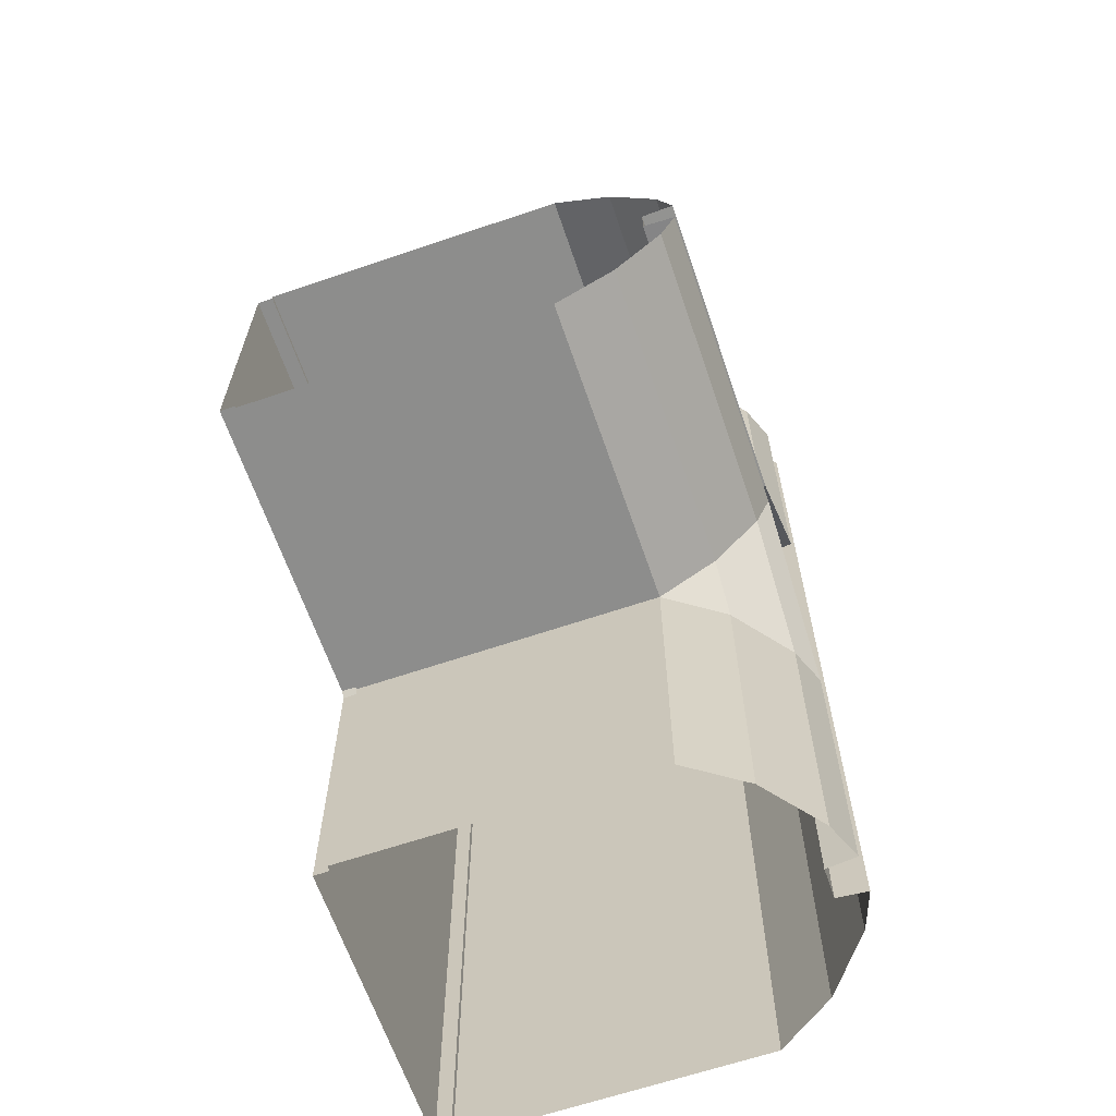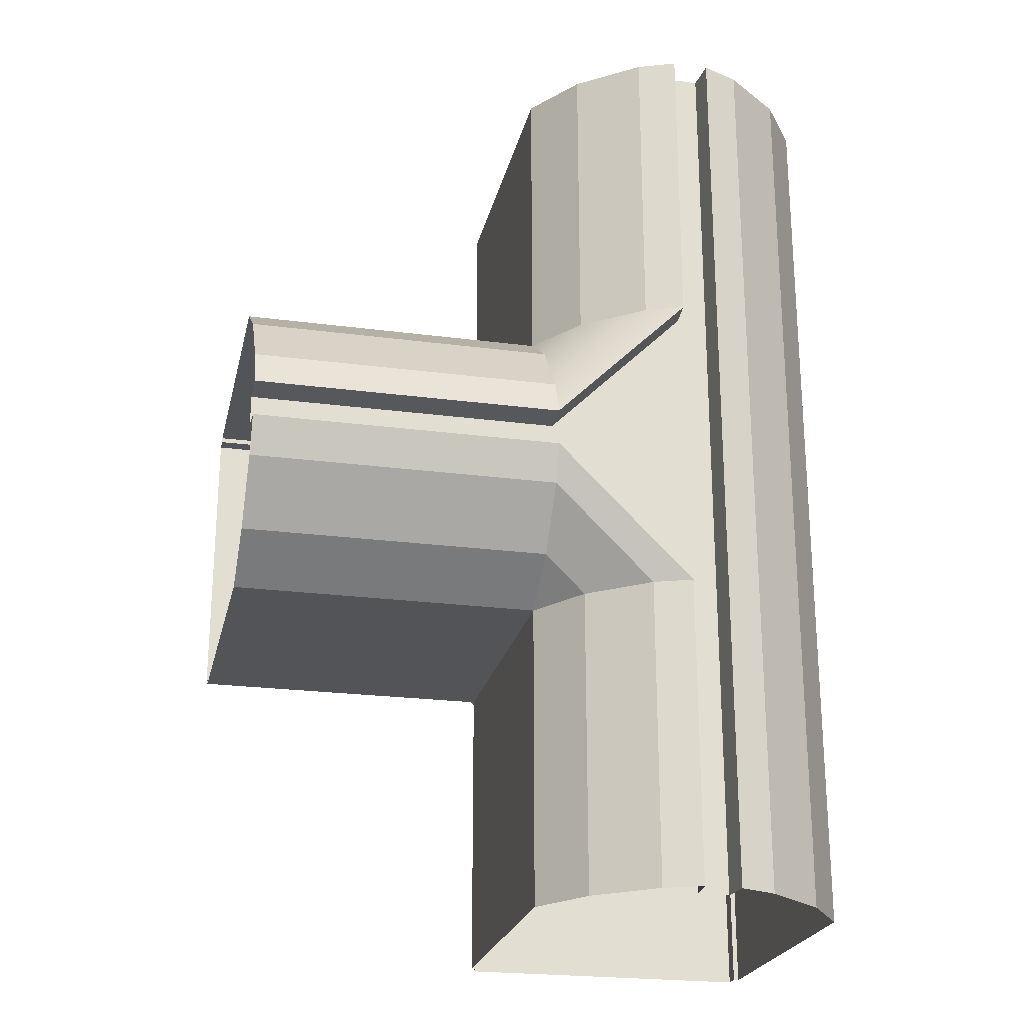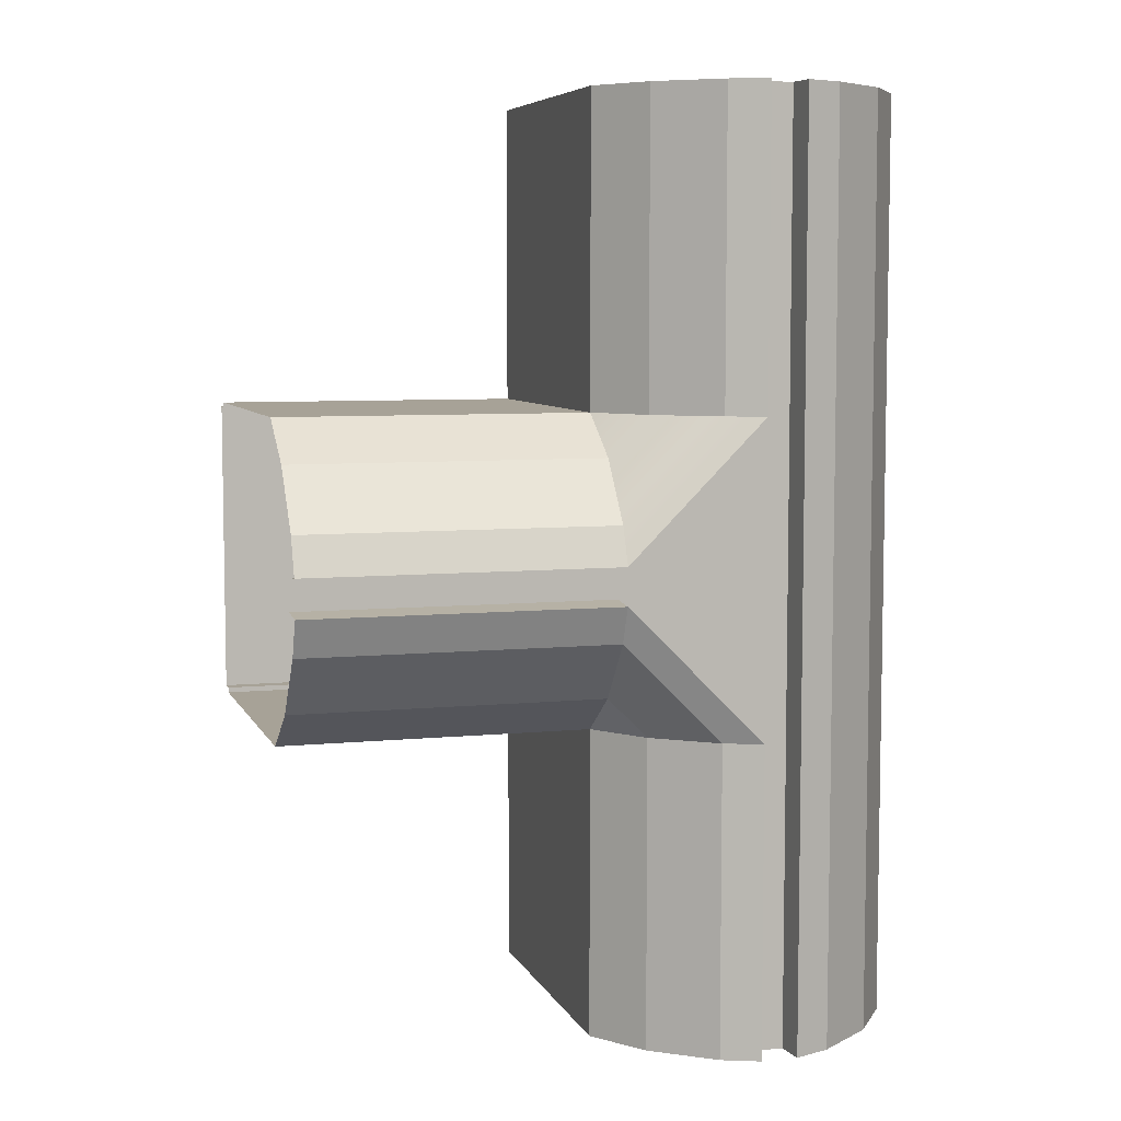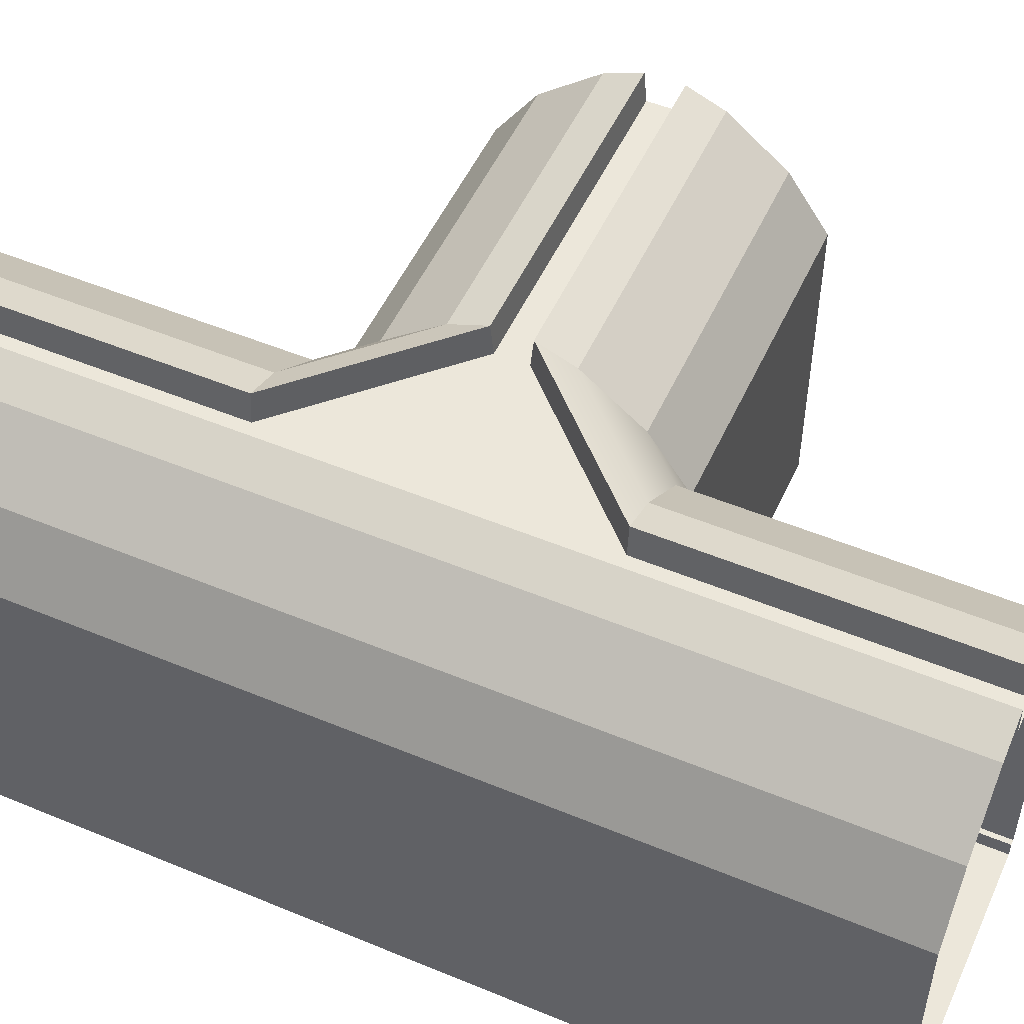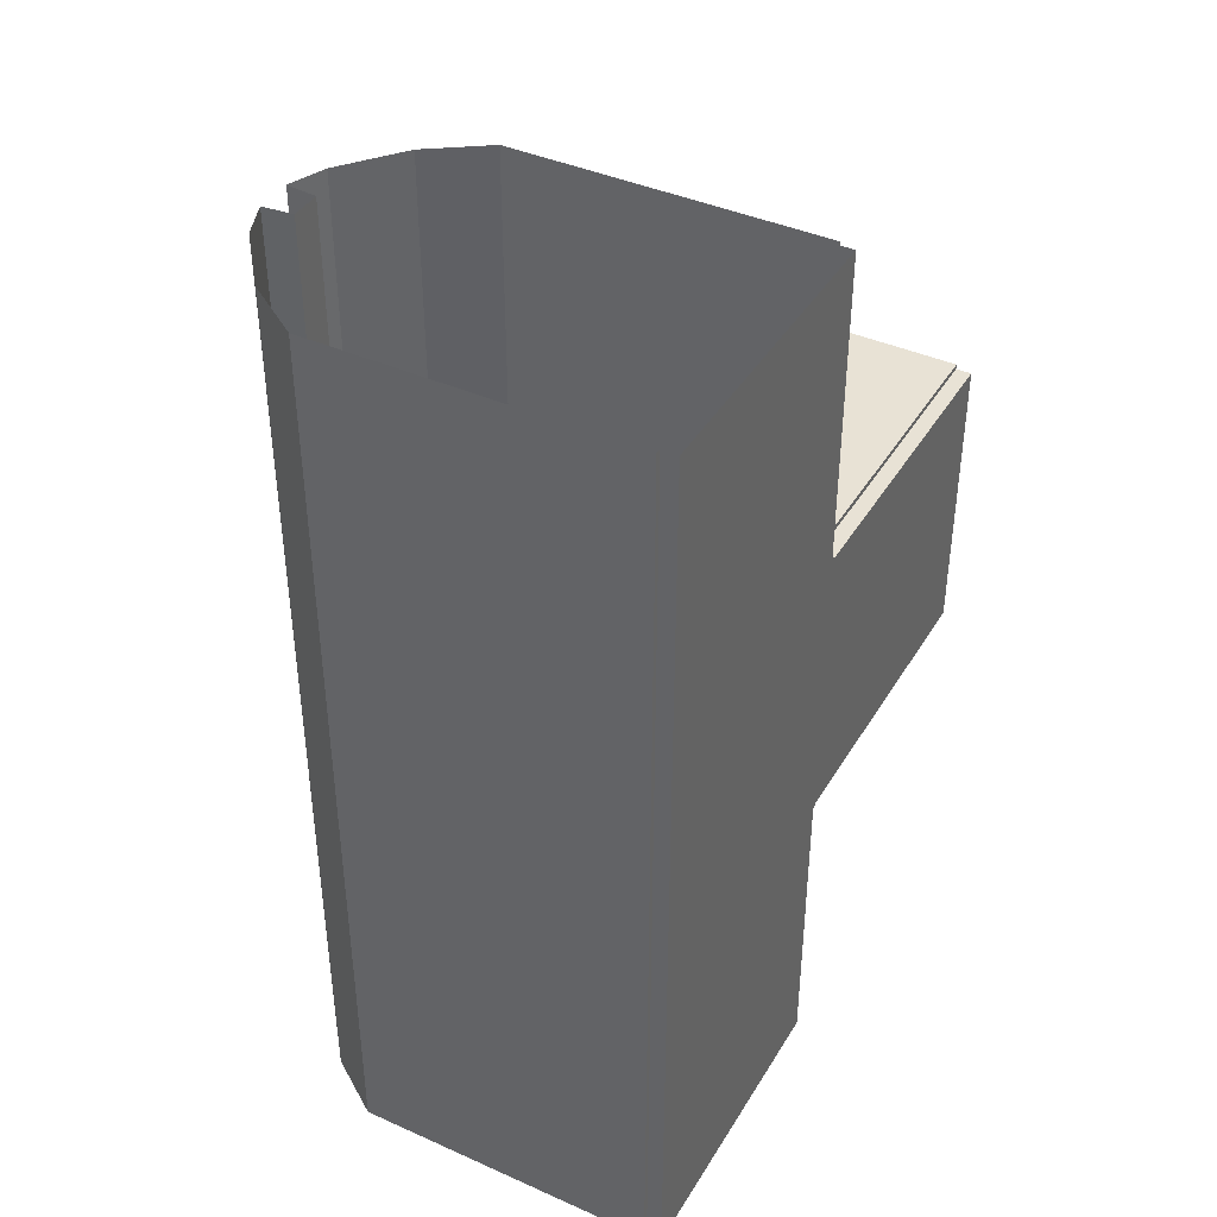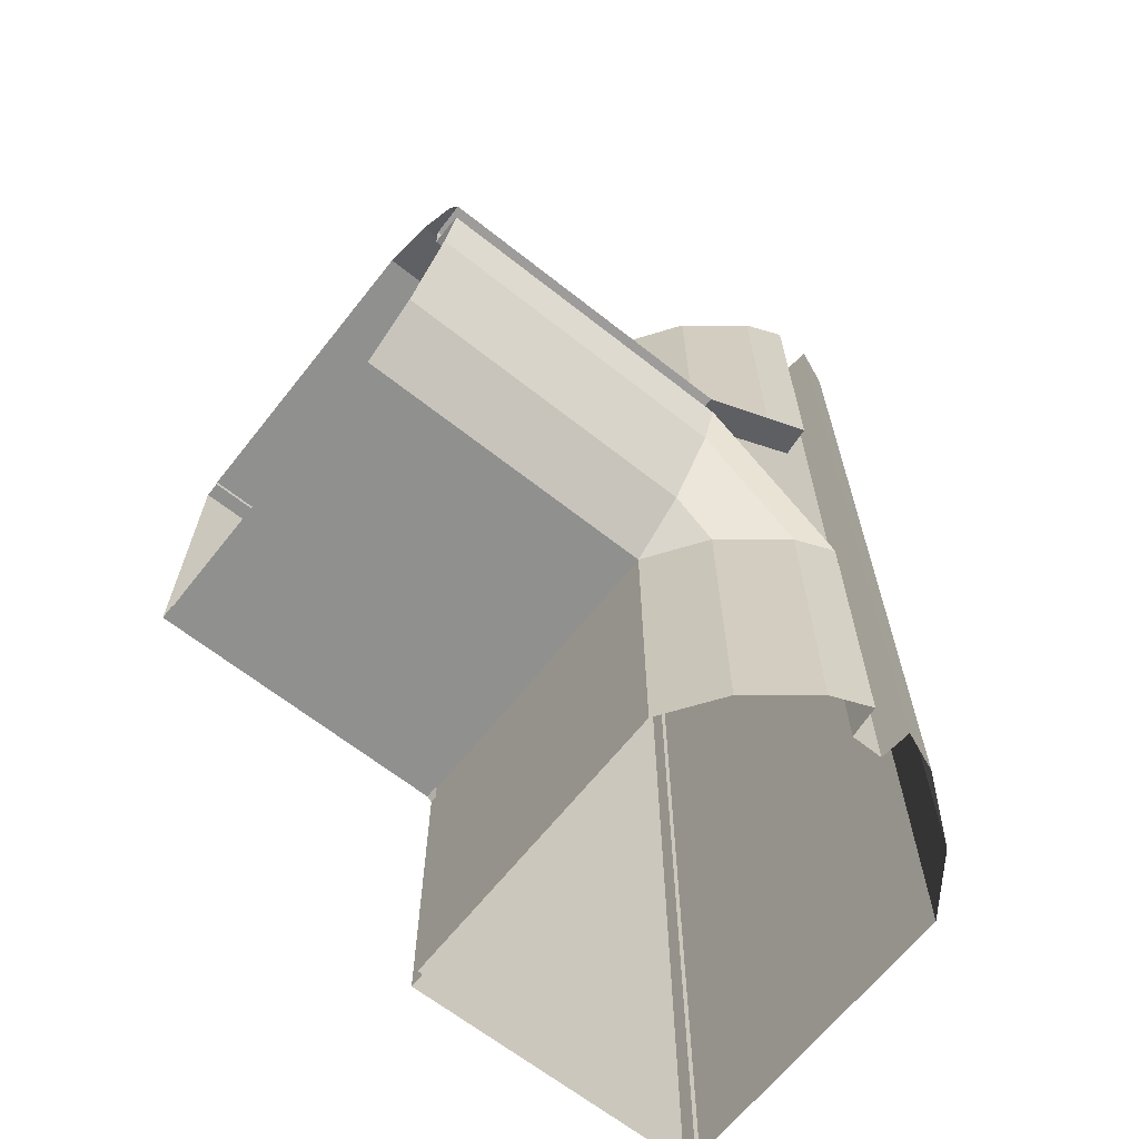
<metadata>
{"format":"obj","ext":"obj","renderer":"f3d","projection":"perspective","resolution":1024,"background":"white","views":[{"elev":-64.4,"azim":108.9,"up":"+Z"},{"elev":-23.5,"azim":167.5,"up":"+Z"},{"elev":6.6,"azim":163.7,"up":"+Z"},{"elev":51.8,"azim":-65.8,"up":"+Y"},{"elev":40.9,"azim":-61.5,"up":"+Z"},{"elev":-65.6,"azim":141.6,"up":"+Z"}]}
</metadata>
<code>
v  9 0 90
v  9 0 30
v  -0 0 30
v  -0 0 90
v  9 3 90
v  9 3 30
v  10 3 90
v  10 3 30
v  10 62.81 90
v  10 62.81 30
v  2.245 74.03 90
v  2.245 74.03 30
v  -9.233 83.08 90
v  -9.233 83.08 30
v  -16.43 85.98 90
v  -16.43 85.98 30
v  -17 80 90
v  -17 80 30
v  -20 80 90
v  -20 80 30
v  -20 0 30
v  -20 0 90
v  -49 0 90
v  -40 0 90
v  -40 0 30
v  -49 0 30
v  -49 3 90
v  -49 3 30
v  -50 3 90
v  -50 3 30
v  -50 62.81 90
v  -50 62.81 30
v  -42.24 74.03 90
v  -42.24 74.03 30
v  -30.77 83.08 90
v  -30.77 83.08 30
v  -23.57 85.98 90
v  -23.57 85.98 30
v  -23 80 90
v  -23 80 30
v  10 0 29
v  70 0 29
v  70 0 20
v  10 0 20
v  10 3 29
v  70 3 29
v  70 3 30
v  70 62.81 30
v  10 74.03 22.24
v  70 74.03 22.24
v  10 83.08 10.77
v  70 83.08 10.77
v  10 85.98 3.571
v  70 85.98 3.571
v  10 80 3
v  70 80 3
v  10 80 0
v  70 80 0
v  70 0 0
v  10 0 0
v  10 0 -29
v  10 0 -20
v  70 0 -20
v  70 0 -29
v  10 3 -29
v  70 3 -29
v  10 3 -30
v  70 3 -30
v  10 62.81 -30
v  70 62.81 -30
v  10 74.03 -22.24
v  70 74.03 -22.24
v  10 83.08 -10.77
v  70 83.08 -10.77
v  10 85.98 -3.571
v  70 85.98 -3.571
v  10 80 -3
v  70 80 -3
v  9 0 -30
v  9 0 -90
v  -0 0 -90
v  -0 0 -30
v  9 3 -30
v  9 3 -90
v  10 3 -90
v  10 62.81 -90
v  2.245 74.03 -30
v  2.245 74.03 -90
v  -9.233 83.08 -30
v  -9.233 83.08 -90
v  -16.43 85.98 -30
v  -16.43 85.98 -90
v  -17 80 -30
v  -17 80 -90
v  -20 80 -30
v  -20 80 -90
v  -20 0 -90
v  -20 0 -30
v  -49 0 -30
v  -40 0 -30
v  -40 0 -90
v  -49 0 -90
v  -49 3 -30
v  -49 3 -90
v  -50 3 -30
v  -50 3 -90
v  -50 62.81 -30
v  -50 62.81 -90
v  -42.24 74.03 -30
v  -42.24 74.03 -90
v  -30.77 83.08 -30
v  -30.77 83.08 -90
v  -23.57 85.98 -30
v  -23.57 85.98 -90
v  -23 80 -30
v  -23 80 -90
g 3way
f 1 2 3 4
f 5 6 2 1
f 7 8 6 5
f 9 10 8 7
f 11 12 10 9
f 13 14 12 11
f 15 16 14 13
f 17 18 16 15
f 19 20 18 17
f 21 22 4 3
f 23 24 25 26
f 27 23 26 28
f 29 27 28 30
f 31 29 30 32
f 33 31 32 34
f 35 33 34 36
f 37 35 36 38
f 39 37 38 40
f 19 39 40 20
f 21 25 24 22
f 41 42 43 44
f 45 46 42 41
f 8 47 46 45
f 10 48 47 8
f 49 50 48 10
f 51 52 50 49
f 53 54 52 51
f 55 56 54 53
f 57 58 56 55
f 59 60 44 43
f 61 62 63 64
f 65 61 64 66
f 67 65 66 68
f 69 67 68 70
f 71 69 70 72
f 73 71 72 74
f 75 73 74 76
f 77 75 76 78
f 57 77 78 58
f 59 63 62 60
f 79 80 81 82
f 83 84 80 79
f 67 85 84 83
f 69 86 85 67
f 87 88 86 69
f 89 90 88 87
f 91 92 90 89
f 93 94 92 91
f 95 96 94 93
f 97 98 82 81
f 99 100 101 102
f 103 99 102 104
f 105 103 104 106
f 107 105 106 108
f 109 107 108 110
f 111 109 110 112
f 113 111 112 114
f 115 113 114 116
f 95 115 116 96
f 97 101 100 98
f 3 44 60 21
f 2 41 44 3
f 6 45 41 2
f 45 6 8
f 49 10 12
f 14 51 49 12
f 16 53 51 14
f 98 60 62 82
f 79 82 62 61
f 79 61 65 83
f 65 67 83
f 71 87 69
f 71 73 89 87
f 73 75 91 89
f 75 77 93 91
f 55 53 16 18
f 55 18 20 57
f 77 57 95 93
f 100 99 26 25
f 99 103 28 26
f 107 109 34 32
f 109 111 36 34
f 111 113 38 36
f 113 115 40 38
f 98 100 25 21
f 107 32 30 105
f 115 95 20 40
f 20 95 57
f 60 98 21
f 105 30 28 103

</code>
